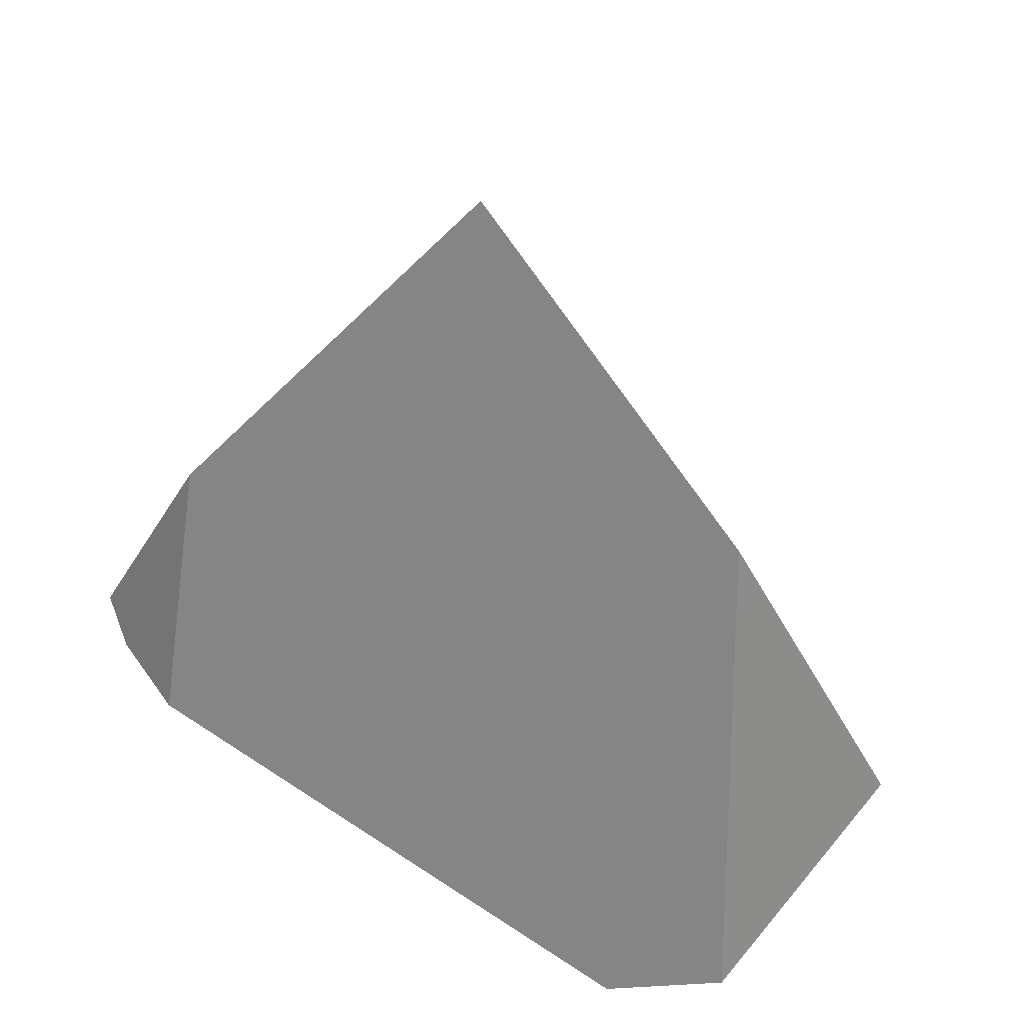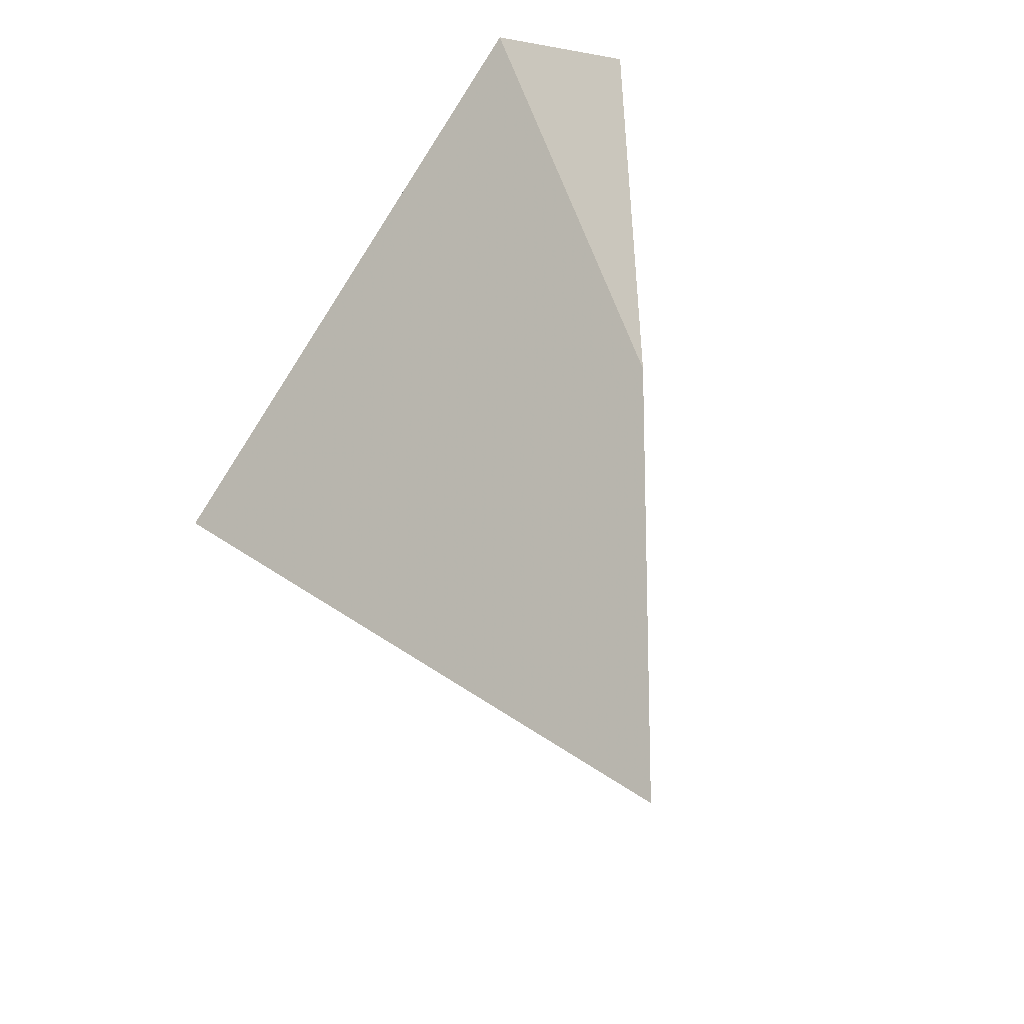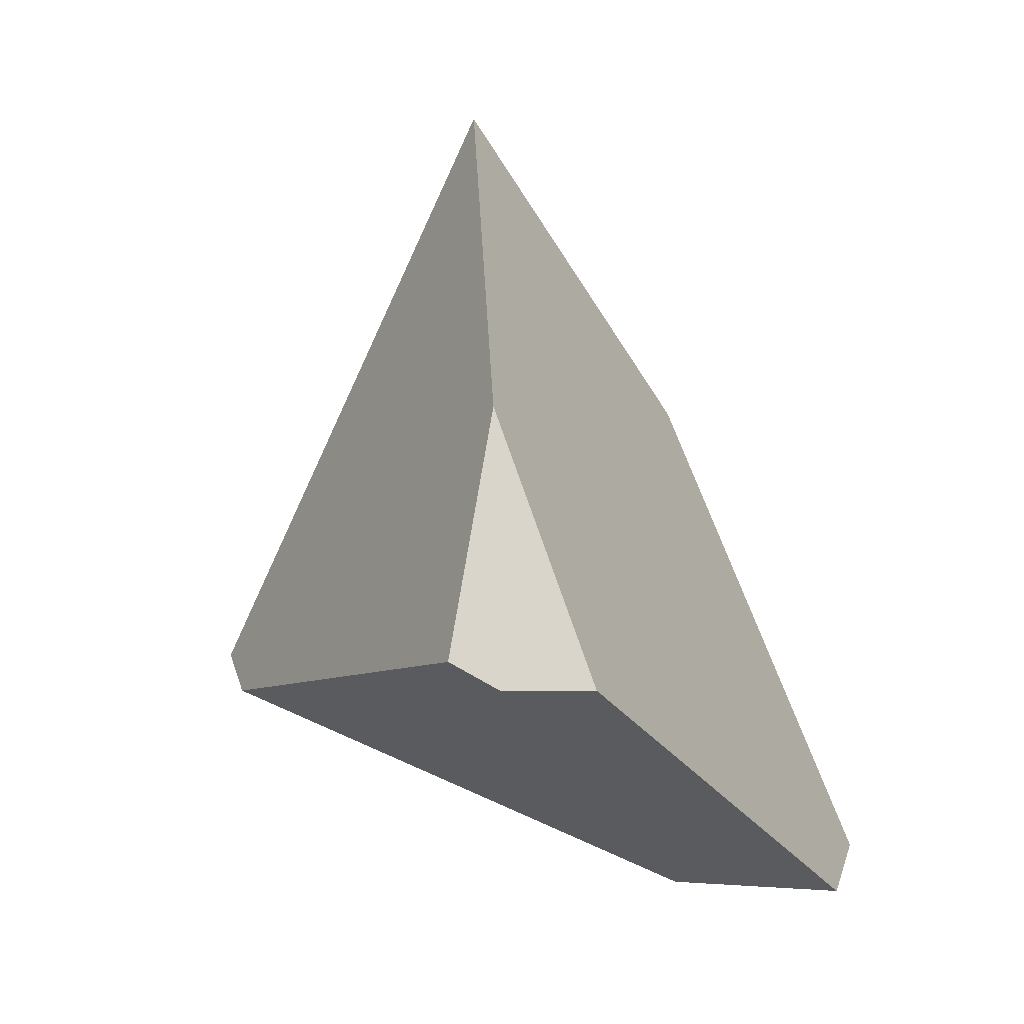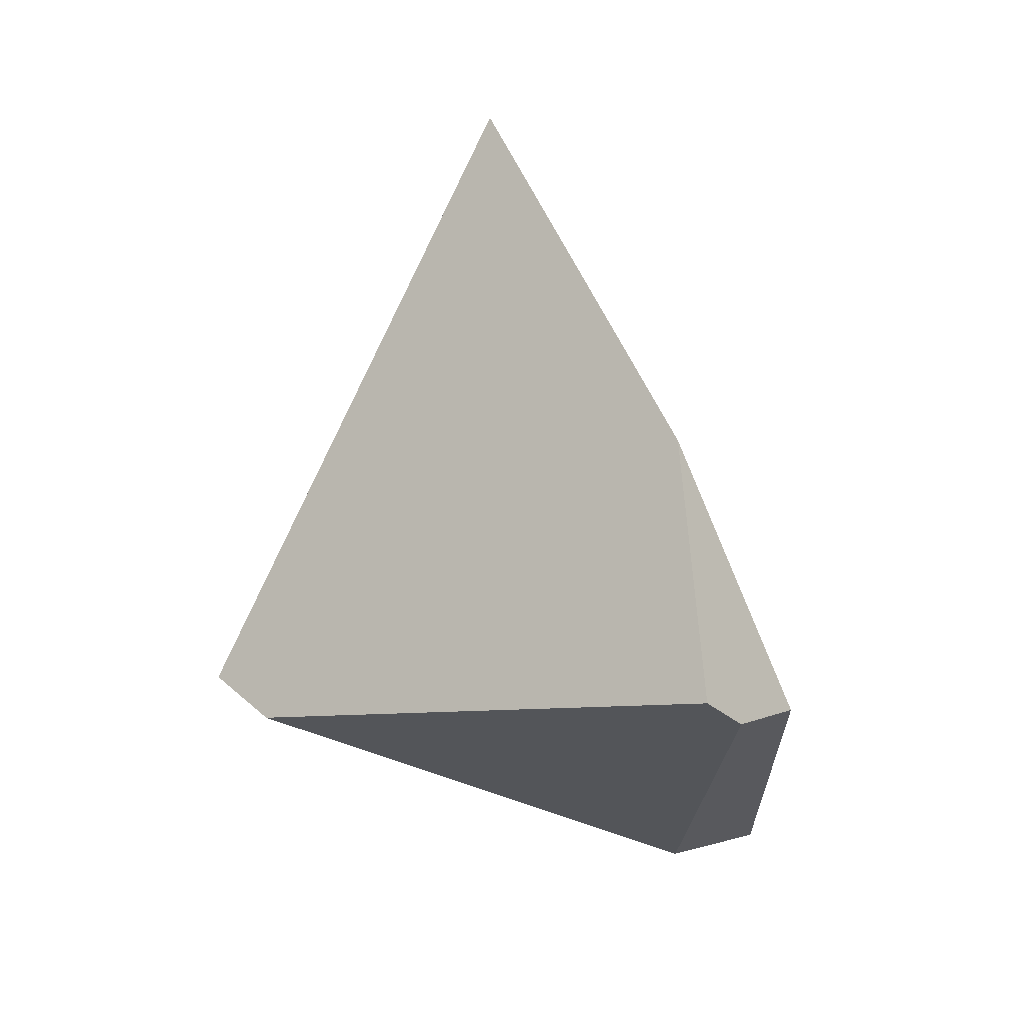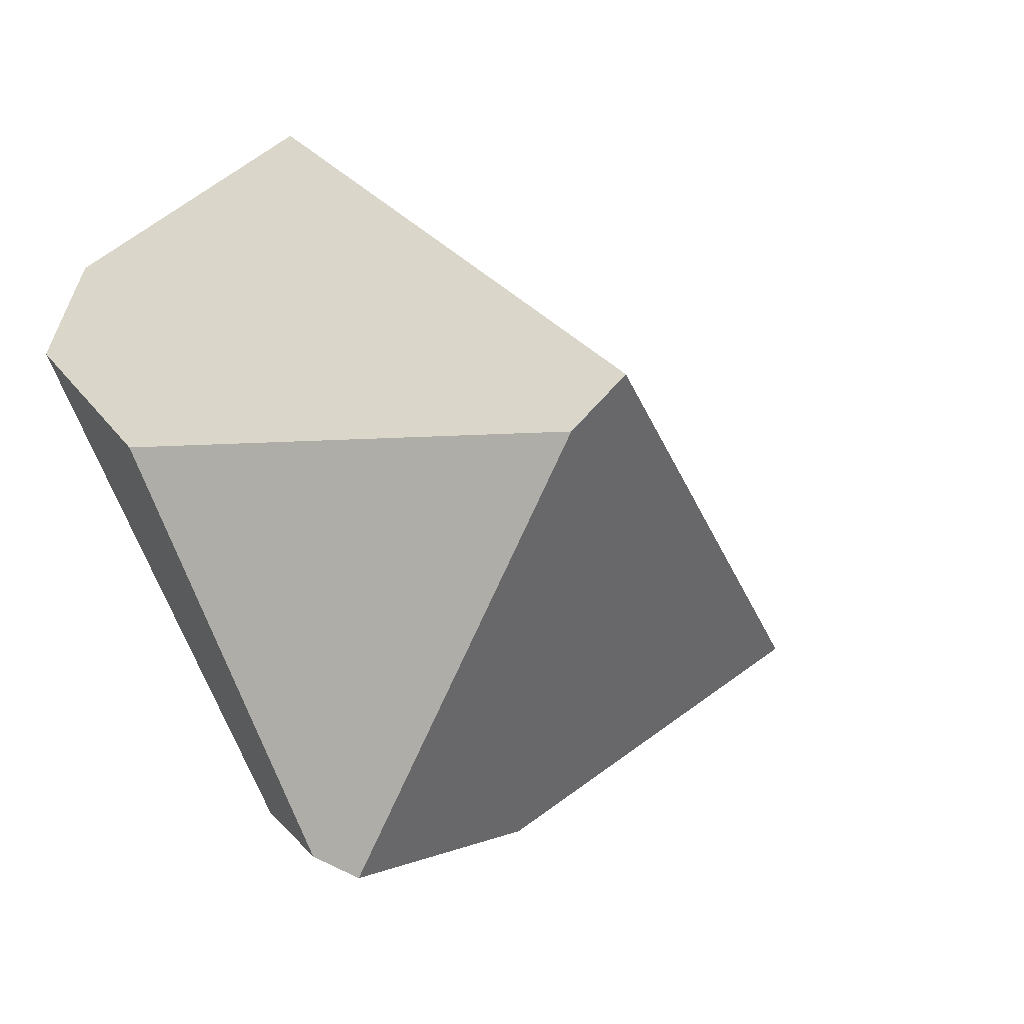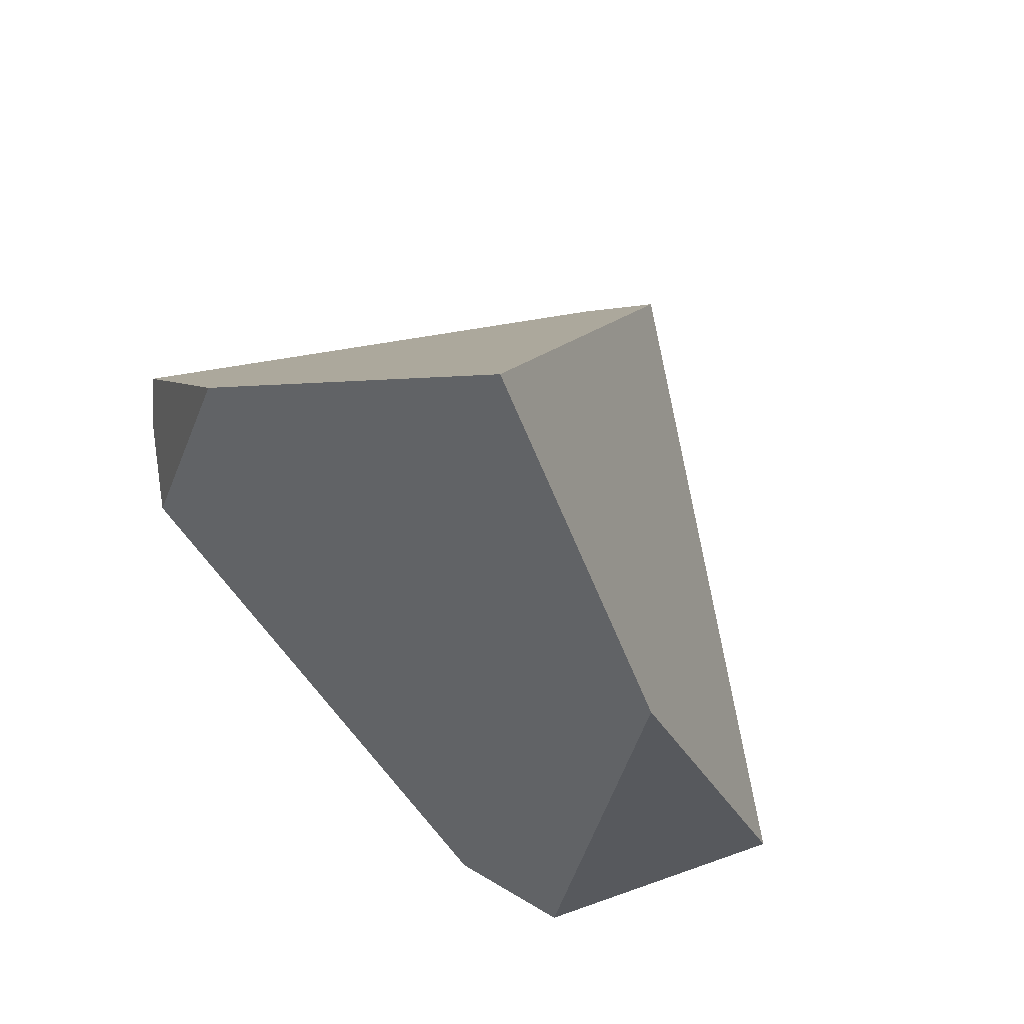
<metadata>
{"format":"obj","ext":"obj","renderer":"f3d","projection":"perspective","resolution":1024,"background":"white","views":[{"elev":49.8,"azim":-79.9,"up":"+Y"},{"elev":41.8,"azim":156.6,"up":"+Z"},{"elev":1.8,"azim":-159.7,"up":"+Y"},{"elev":7.9,"azim":169.2,"up":"+Y"},{"elev":-29.2,"azim":45.1,"up":"+Z"},{"elev":78.8,"azim":-53.5,"up":"+Y"}]}
</metadata>
<code>
v -12.24 37.05 19.24
v -13.01 35.24 11.82
v -6.475 50.98 -18.04
v 0 66.44 -16.78
v 7.663 84.67 0
v 0 66.3 16.85
v 22.18 48.53 -3.559
v -5.009 37.02 1.998
v -1e-14 44.39 27.8
v 24.78 50.43 0
v -2.392 51.2 -22.01
v 0 52.82 -23.59
o Cylinder_fracturepart10
f 6 5 4 3 2 1
f 2 8 7 10 9 1
f 7 8 11 12
f 1 9 6
f 5 10 7 12 4
f 10 5 6 9
f 11 8 2 3
f 11 3 4 12

</code>
